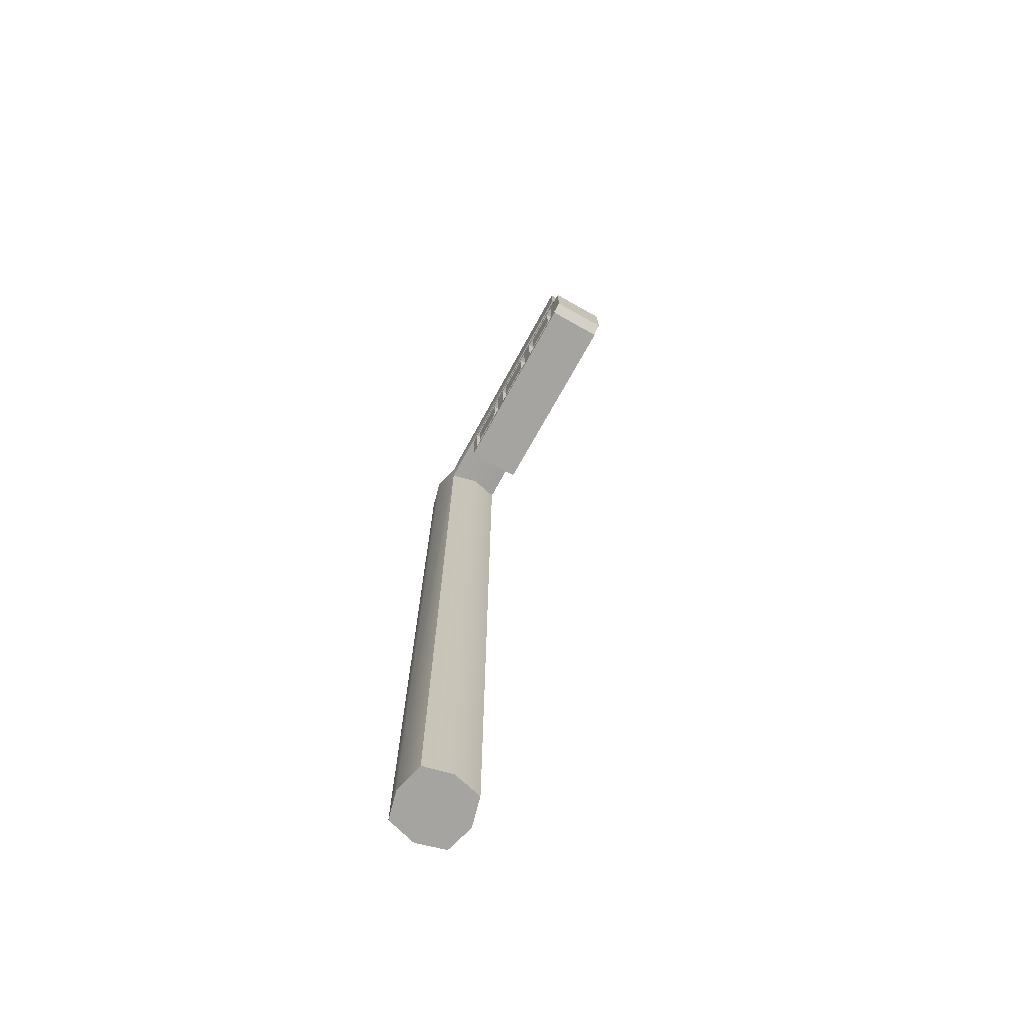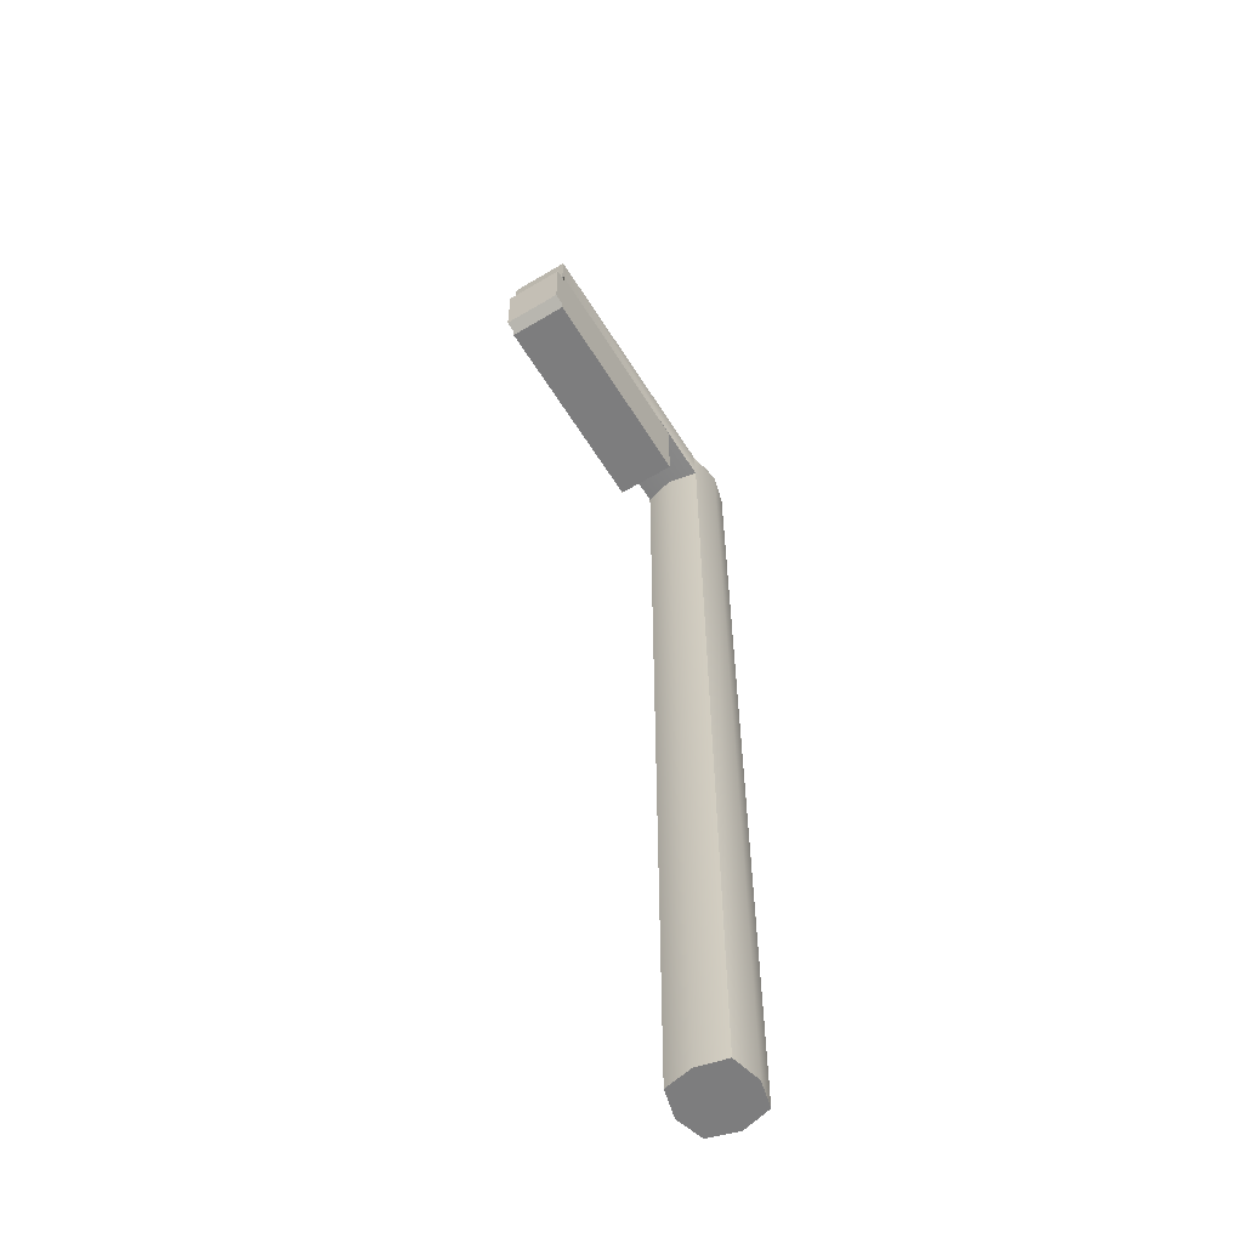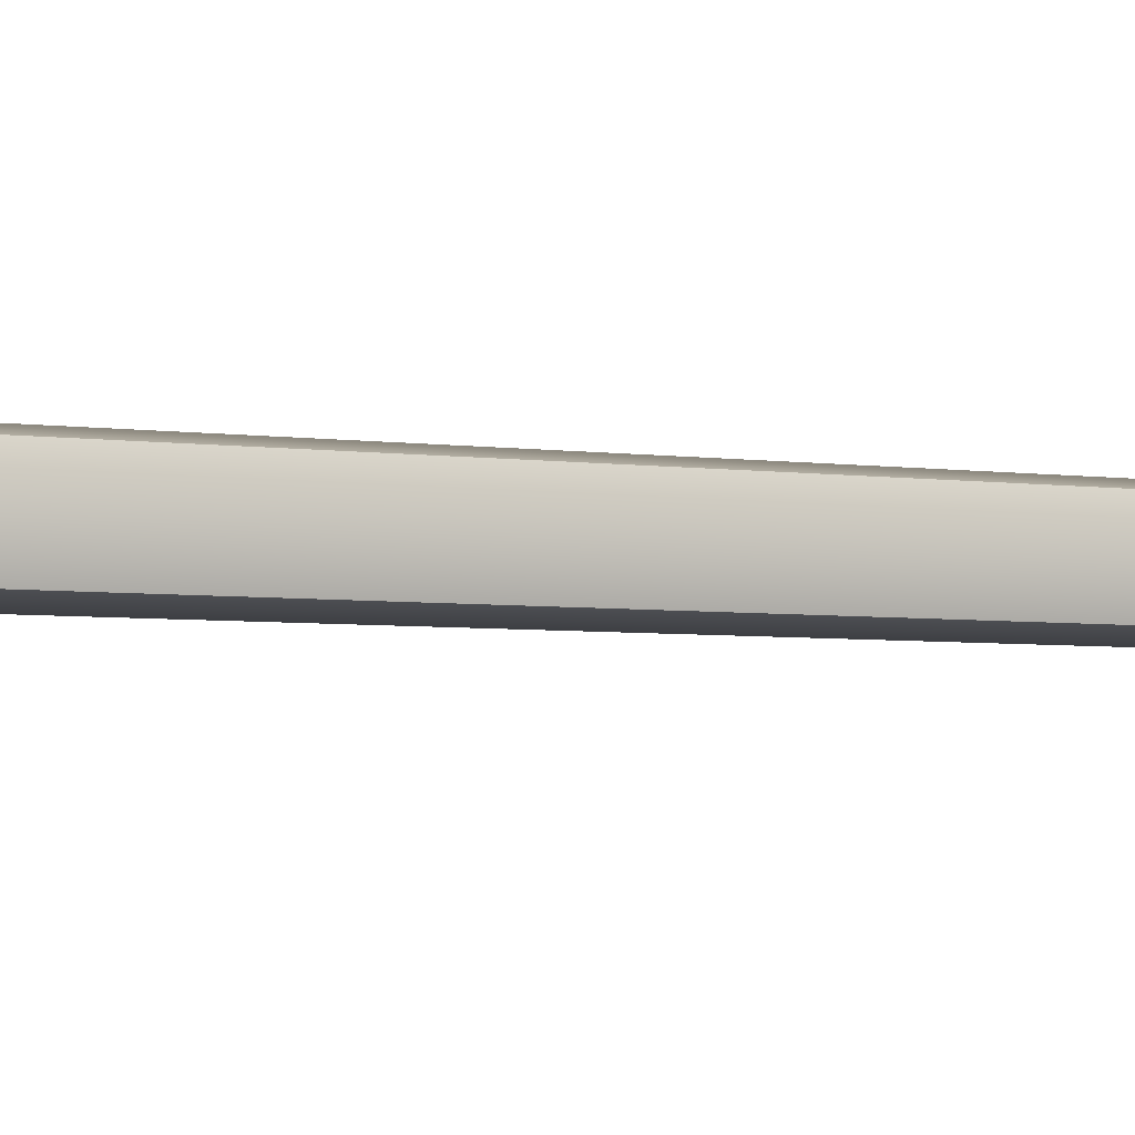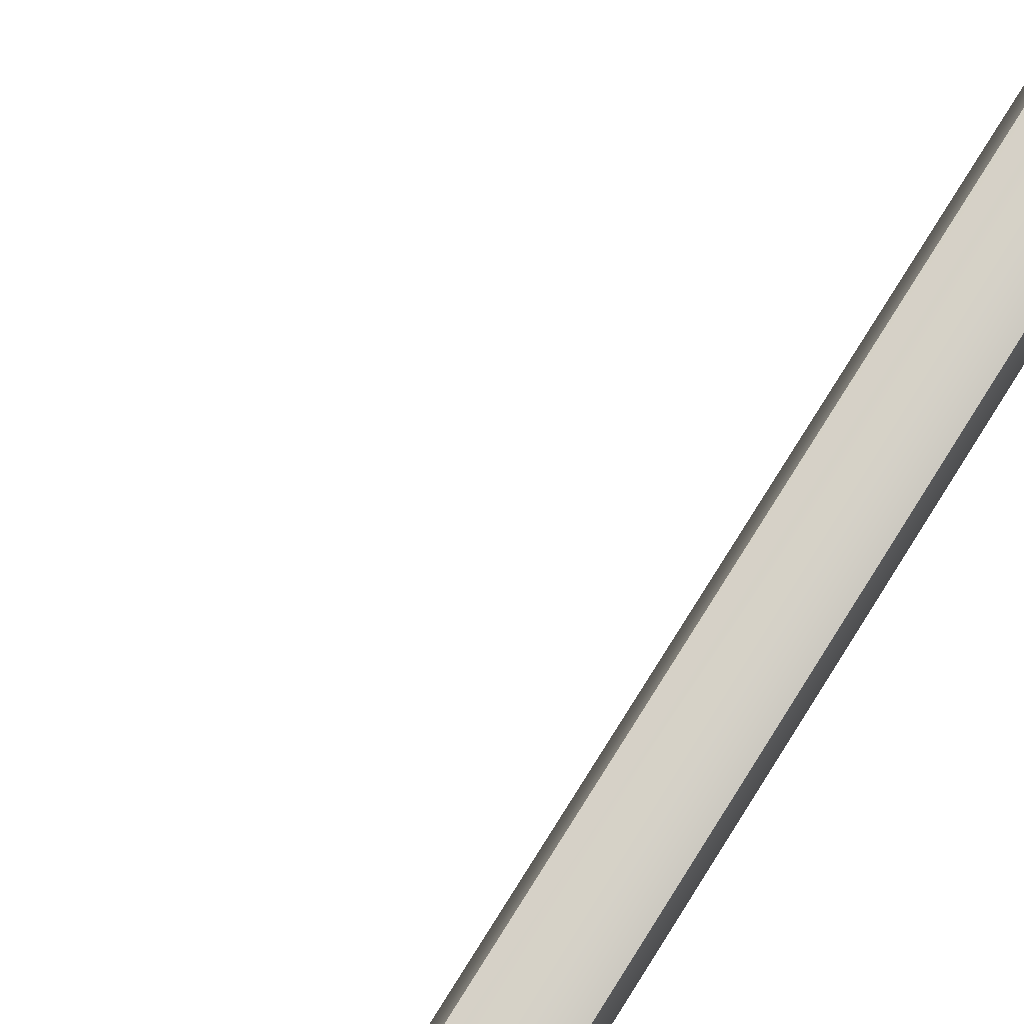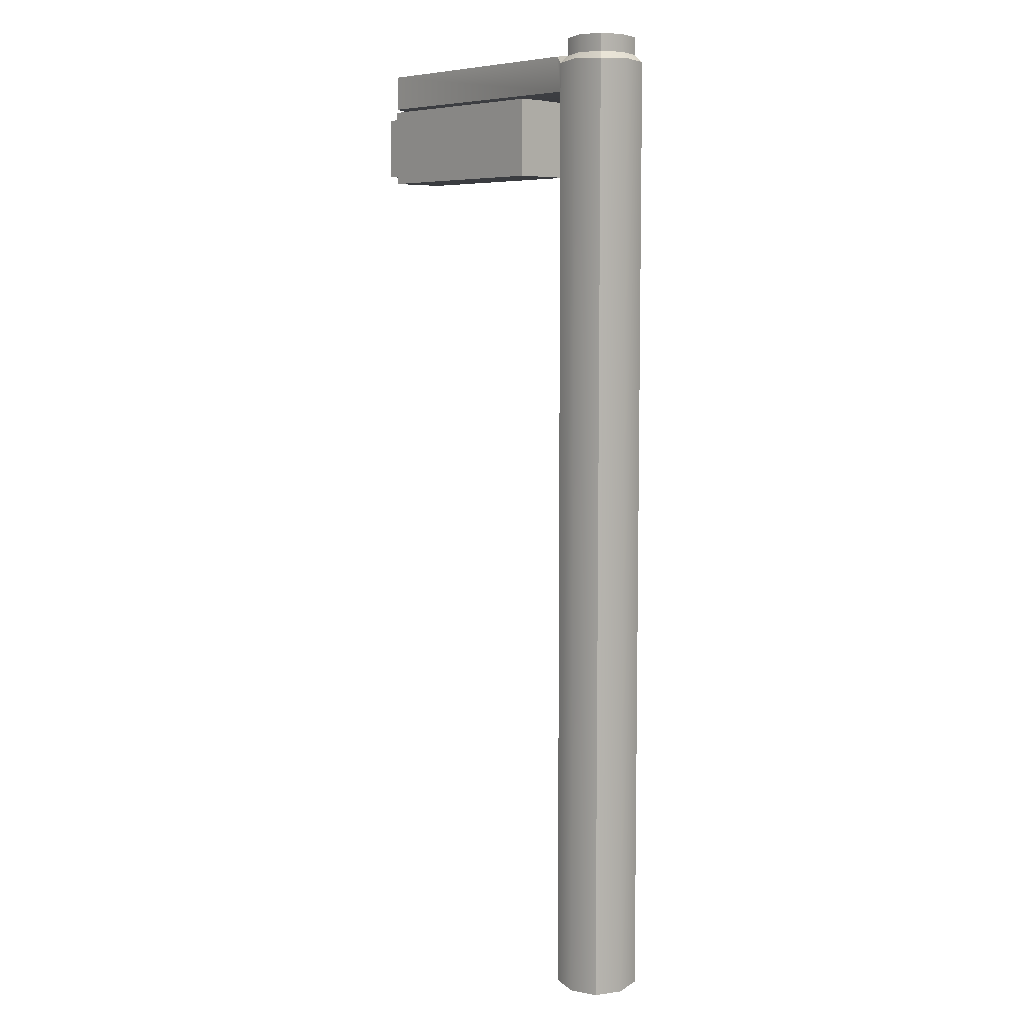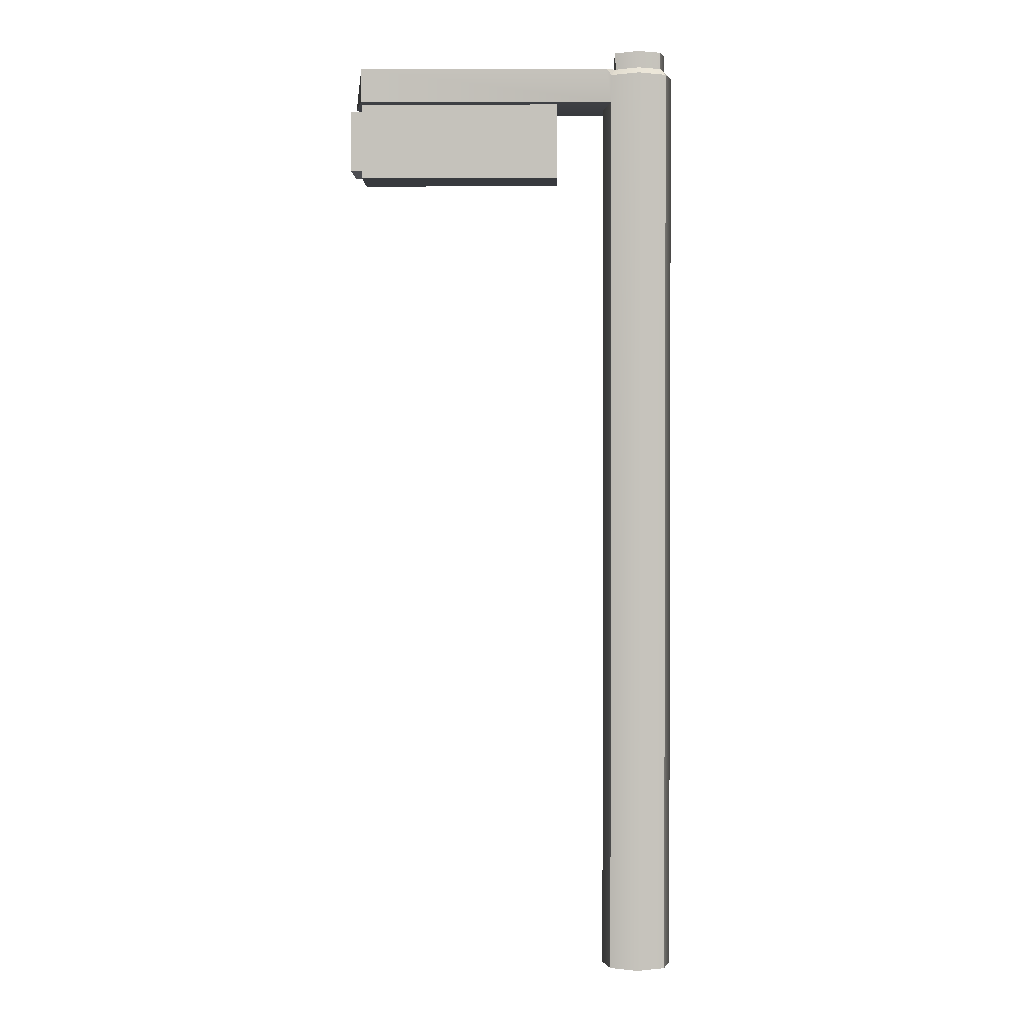
<metadata>
{"format":"obj","ext":"obj","renderer":"f3d","projection":"perspective","resolution":1024,"background":"white","views":[{"elev":-73.5,"azim":60.7,"up":"+Y"},{"elev":-59.1,"azim":121.5,"up":"+Y"},{"elev":-4.1,"azim":-116.9,"up":"+Z"},{"elev":78.6,"azim":-147.7,"up":"+Z"},{"elev":6.9,"azim":-131.5,"up":"+Y"},{"elev":1.3,"azim":-179.3,"up":"+Y"}]}
</metadata>
<code>
g default
v -3.226 14.57 0.5
v 0.3876 14.57 0.5
v -3.226 15.92 0.5
v 0.3876 15.92 0.5
v -3.226 15.92 -0.5
v 0.3876 15.92 -0.5
v -3.226 14.57 -0.5
v 0.3876 14.57 -0.5
v -2.021 14.57 0.5
v -2.021 15.92 0.5
v -2.021 15.92 -0.5
v -2.021 14.57 -0.5
v -0.8168 14.57 0.5
v -0.8168 15.92 0.5
v -0.8168 15.92 -0.5
v -0.8168 14.57 -0.5
v -3.226 14.71 0.5
v -3.226 14.71 -0.5
v -2.021 14.71 -0.5
v -0.8168 14.71 -0.5
v 0.3876 14.71 -0.5
v 0.3876 14.71 0.5
v -0.8168 14.71 0.5
v -2.021 14.71 0.5
v -3.226 15.78 0.5
v -3.226 15.78 -0.5
v -2.021 15.78 -0.5
v -0.8168 15.78 -0.5
v 0.3876 15.78 -0.5
v 0.3876 15.78 0.5
v -0.8168 15.78 0.5
v -2.021 15.78 0.5
v 0.2523 14.71 0.5
v 0.2523 15.78 0.5
v -0.7051 14.71 0.5
v -0.7051 15.78 0.5
v -0.9245 14.71 0.5
v -0.9245 15.78 0.5
v -1.914 14.71 0.5
v -1.914 15.78 0.5
v -2.133 14.71 0.5
v -2.133 15.78 0.5
v -3.09 14.71 0.5
v -3.09 15.78 0.5
v 0.2523 14.71 0.35
v 0.1023 14.86 0.2
v 0.1023 15.63 0.2
v 0.2523 15.78 0.35
v -0.5551 15.63 0.2
v -0.7051 15.78 0.35
v -0.5551 14.86 0.2
v -0.7051 14.71 0.35
v -0.9245 14.71 0.35
v -1.074 14.86 0.2
v -1.074 15.63 0.2
v -0.9245 15.78 0.35
v -1.764 15.63 0.2
v -1.914 15.78 0.35
v -1.764 14.86 0.2
v -1.914 14.71 0.35
v -2.94 14.86 0.2
v -3.09 14.71 0.35
v -3.09 15.78 0.35
v -2.94 15.63 0.2
v -2.283 14.86 0.2
v -2.133 14.71 0.35
v -2.283 15.63 0.2
v -2.133 15.78 0.35
v 0.1023 15.63 0.5
v 0.1023 14.86 0.5
v -0.5551 15.63 0.5
v -0.5551 14.86 0.5
v -1.074 15.63 0.5
v -1.074 14.86 0.5
v -1.764 15.63 0.5
v -1.764 14.86 0.5
v -2.94 14.86 0.5
v -2.94 15.63 0.5
v -2.283 14.86 0.5
v -2.283 15.63 0.5
v 0.5876 14.71 -0.5
v 0.5876 14.71 0.5
v 0.5876 15.78 -0.5
v 0.5876 15.78 0.5
g pCube1
f 1 9 24 41 43 17
f 3 10 11 5
f 18 19 12 7
f 7 12 9 1
f 22 2 8 21 81 82
f 7 1 17 18
f 23 37 39 24 9 13
f 11 10 14 15
f 12 19 20 16
f 9 12 16 13
f 22 33 35 23 13 2
f 15 14 4 6
f 16 20 21 8
f 13 16 8 2
f 18 17 25 26
f 26 27 19 18
f 20 19 27 28
f 21 20 28 29
f 82 81 83 84
f 35 36 31 23
f 39 40 32 24
f 17 43 44 25
f 26 25 3 5
f 5 11 27 26
f 28 27 11 15
f 29 28 15 6
f 14 31 36 34 30 4
f 10 32 40 38 31 14
f 25 44 42 32 10 3
f 30 34 33 22
f 31 38 37 23
f 42 41 24 32
f 45 46 51 52
f 46 45 48 47
f 47 48 50 49
f 49 50 52 51
f 53 54 59 60
f 54 53 56 55
f 55 56 58 57
f 57 58 60 59
f 61 62 66 65
f 62 61 64 63
f 63 64 67 68
f 65 66 68 67
f 70 69 71 72
f 74 73 75 76
f 78 77 79 80
f 33 34 48 45
f 34 36 50 48
f 36 35 52 50
f 35 33 45 52
f 37 38 56 53
f 38 40 58 56
f 40 39 60 58
f 39 37 53 60
f 44 43 62 63
f 43 41 66 62
f 41 42 68 66
f 42 44 63 68
f 46 47 69 70
f 47 49 71 69
f 49 51 72 71
f 51 46 70 72
f 54 55 73 74
f 55 57 75 73
f 57 59 76 75
f 59 54 74 76
f 64 61 77 78
f 61 65 79 77
f 65 67 80 79
f 67 64 78 80
f 21 29 83 81
f 30 84 83 29 6 4
f 30 22 82 84
g default
v -5.219 -0.09234 0.5
v -4.219 -0.09234 0.5
v -5.219 1.015 0.5
v -4.219 1.015 0.5
v -5.219 1.015 -0.5
v -4.219 1.015 -0.5
v -5.219 -0.09234 -0.5
v -4.219 -0.09234 -0.5
v -4.719 -0.1126 0.6301
v -4.719 1.04 0.6301
v -4.719 1.04 -0.6301
v -4.719 -0.1126 -0.6301
v -5.349 1.04 0
v -5.349 -0.1126 0
v -4.719 -0.09234 0
v -4.089 -0.1126 0
v -4.089 1.04 0
v -4.219 15.9 0.5
v -4.089 15.91 1e-06
v -4.219 15.96 -0.5
v 0.3983 16.58 0.5283
v 0.3983 16.58 -0.4717
v 0.3983 15.91 0.5283
v 0.5284 15.92 0.02826
v 0.3983 15.98 -0.4717
v -5.126 16.58 0.4073
v -5.219 16.45 0.5
v -5.349 16.47 1e-06
v -5.227 16.59 1e-06
v -4.719 16.59 0.5091
v -4.719 16.47 0.6301
v -4.131 16.57 0.5005
v -4.303 16.57 0.4
v -4.219 16.45 0.5
v -4.131 16.57 -0.4995
v -4.219 16.45 -0.5
v -4.299 16.57 -0.4042
v -4.719 16.59 -0.509
v -4.719 16.47 -0.6301
v -5.126 16.58 -0.4073
v -5.219 16.45 -0.5
v -5.122 16.88 0.4073
v -5.222 16.89 1e-06
v -4.715 16.89 0.5091
v -4.298 16.87 0.4
v -4.295 16.87 -0.4042
v -4.715 16.89 -0.509
v -5.122 16.88 -0.4073
g pCube2
f 85 93 94 87
f 89 95 96 91
f 98 99 93 85
f 86 100 101 88
f 97 98 85 87
f 94 93 86 88
f 96 95 90 92
f 93 99 100 86
f 91 98 97 89
f 91 96 99 98
f 100 99 96 92
f 101 100 92 90
f 106 105 107 108 109
f 88 101 103 102
f 101 90 104 103
f 119 116 105 106
f 102 103 108 107
f 103 104 109 108
f 104 120 119 106 109
f 116 118 102 107 105
f 110 111 115 114
f 111 110 113 112
f 112 113 124 125
f 114 115 118 117
f 117 116 119 121
f 121 120 123 122
f 122 123 125 124
f 127 126 128 129 130 131 132
f 97 87 111 112
f 87 94 115 111
f 94 88 102 118 115
f 90 95 123 120 104
f 95 89 125 123
f 89 97 112 125
f 116 117 118
f 119 120 121
f 113 110 126 127
f 110 114 128 126
f 114 117 129 128
f 117 121 130 129
f 121 122 131 130
f 122 124 132 131
f 124 113 127 132

</code>
